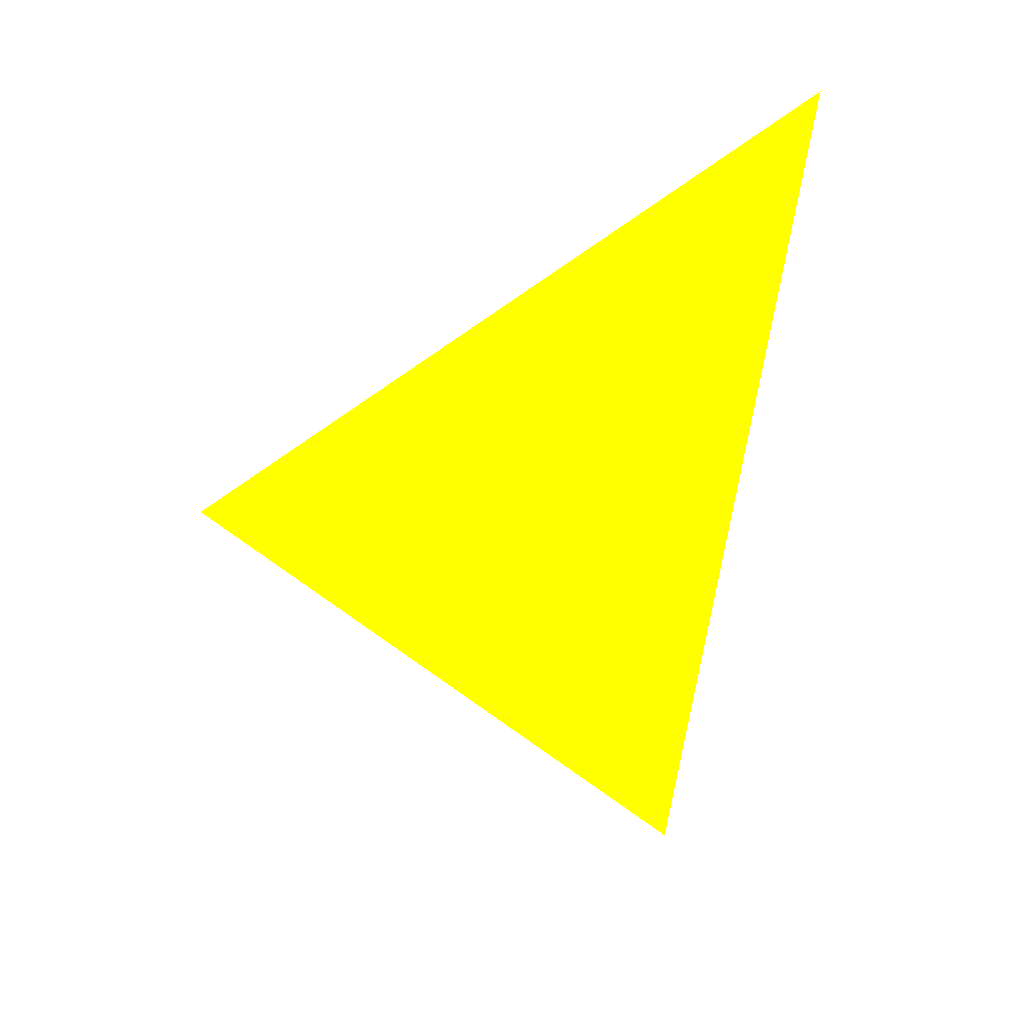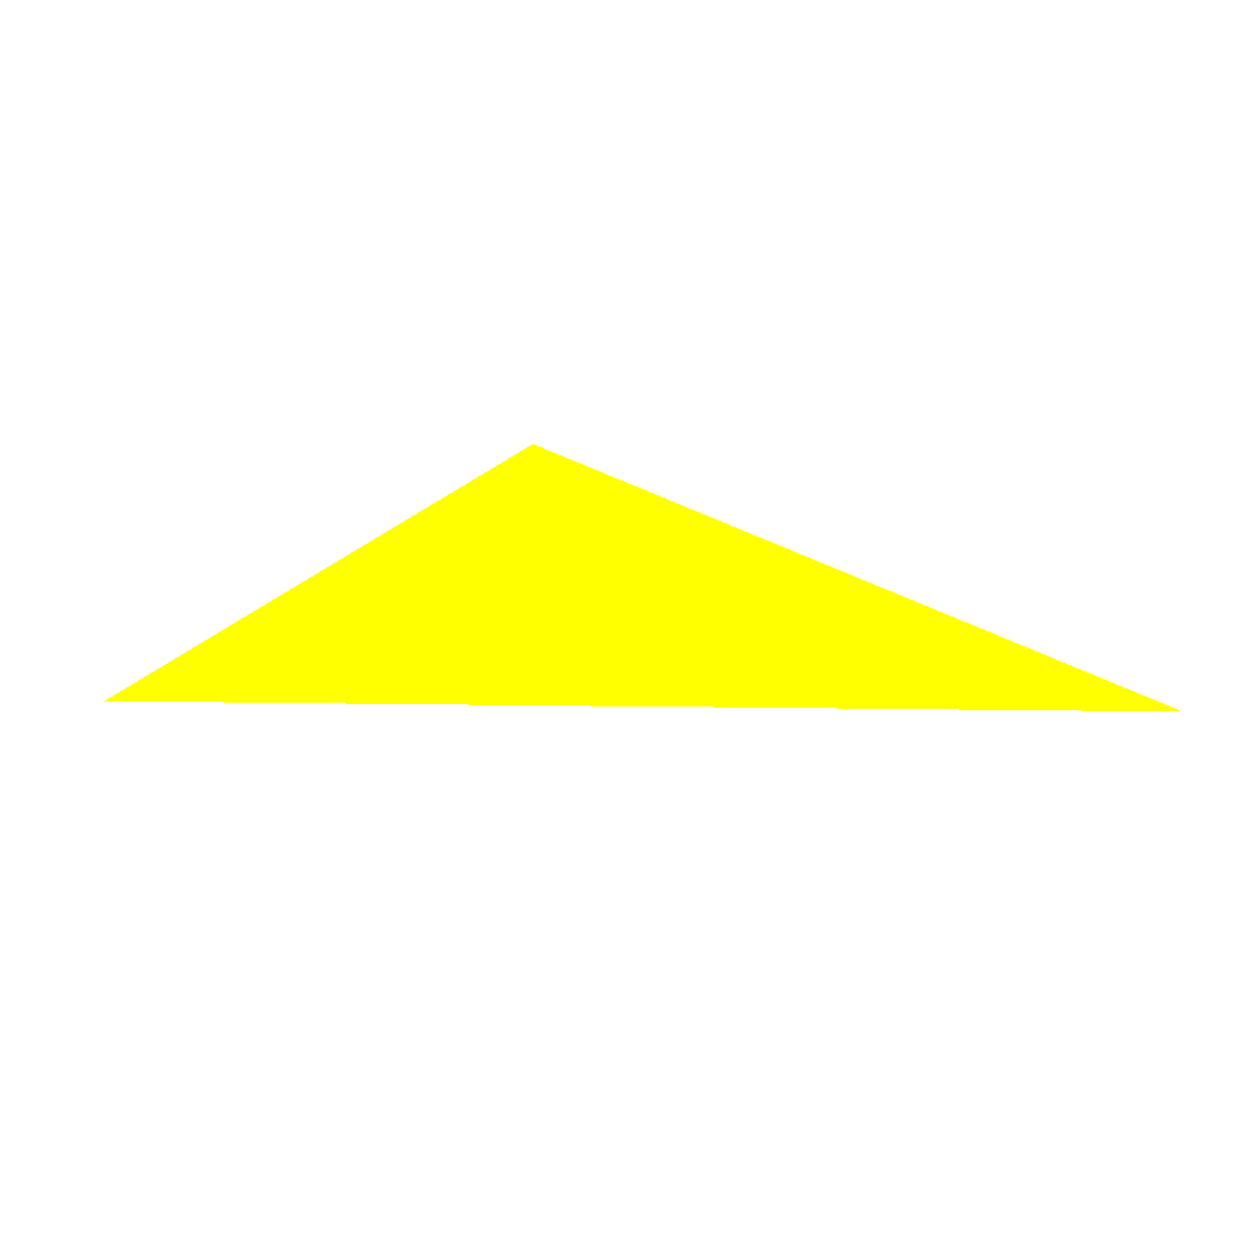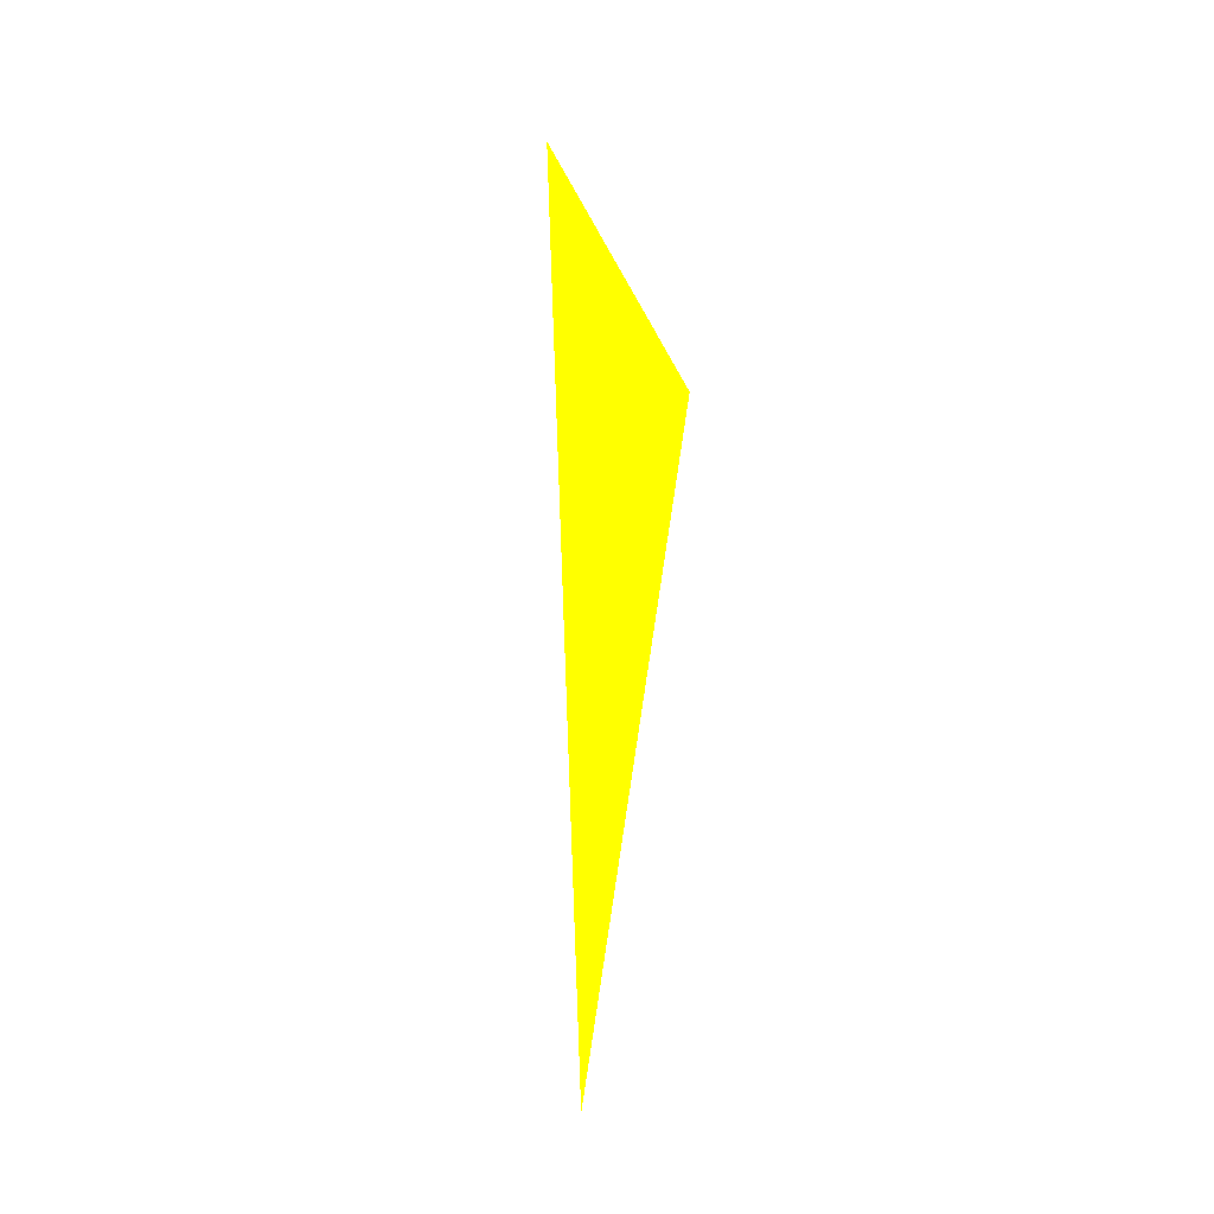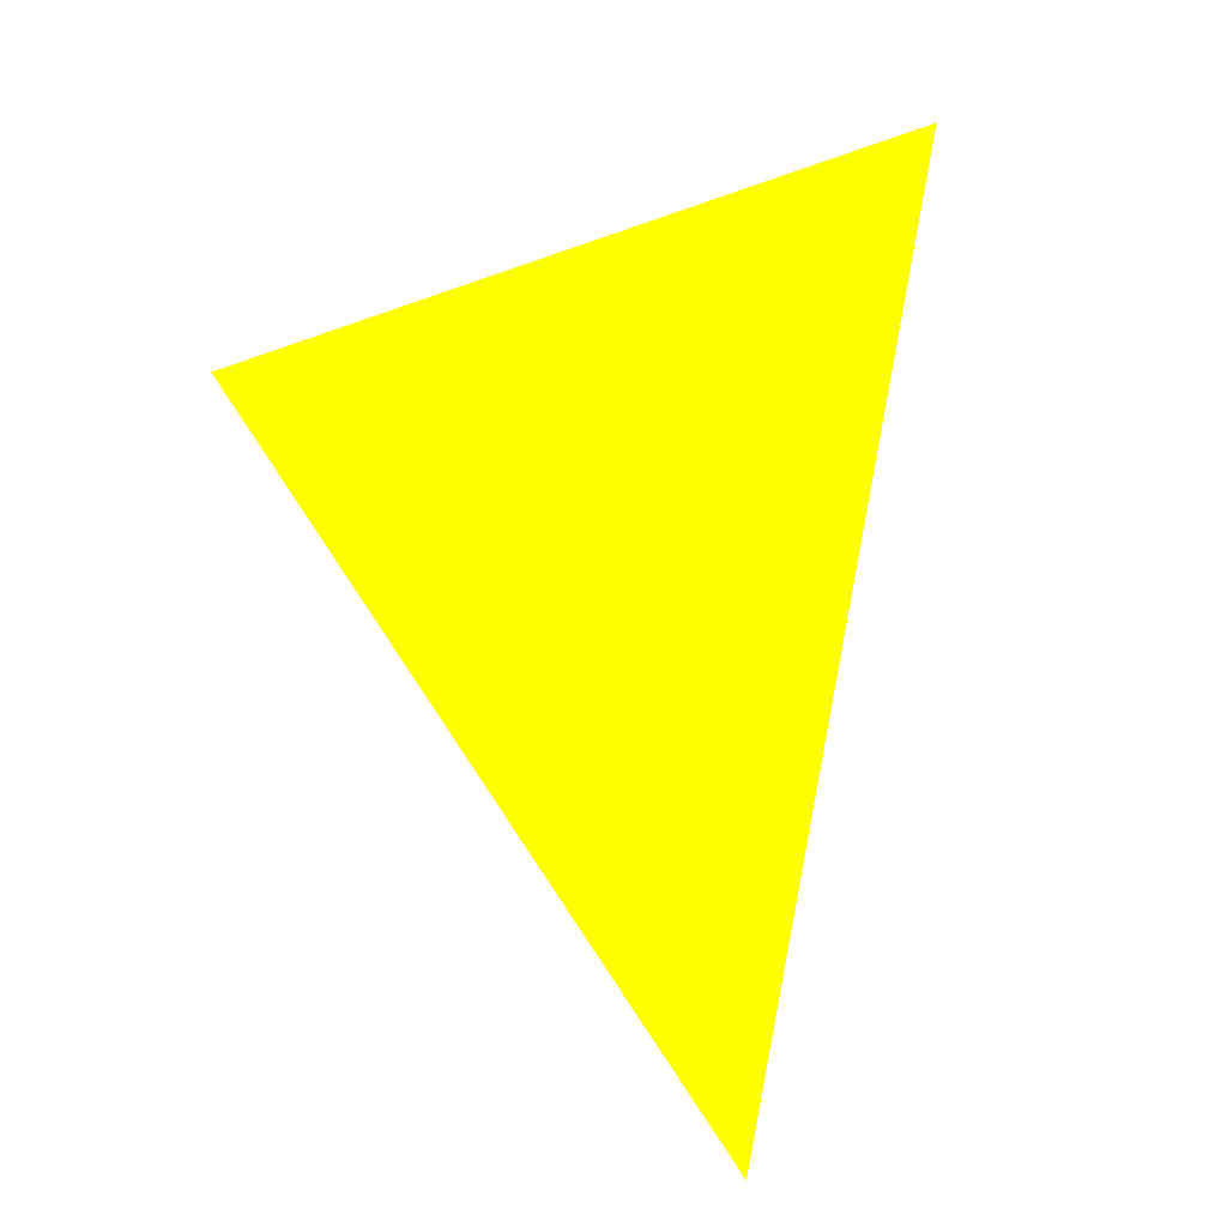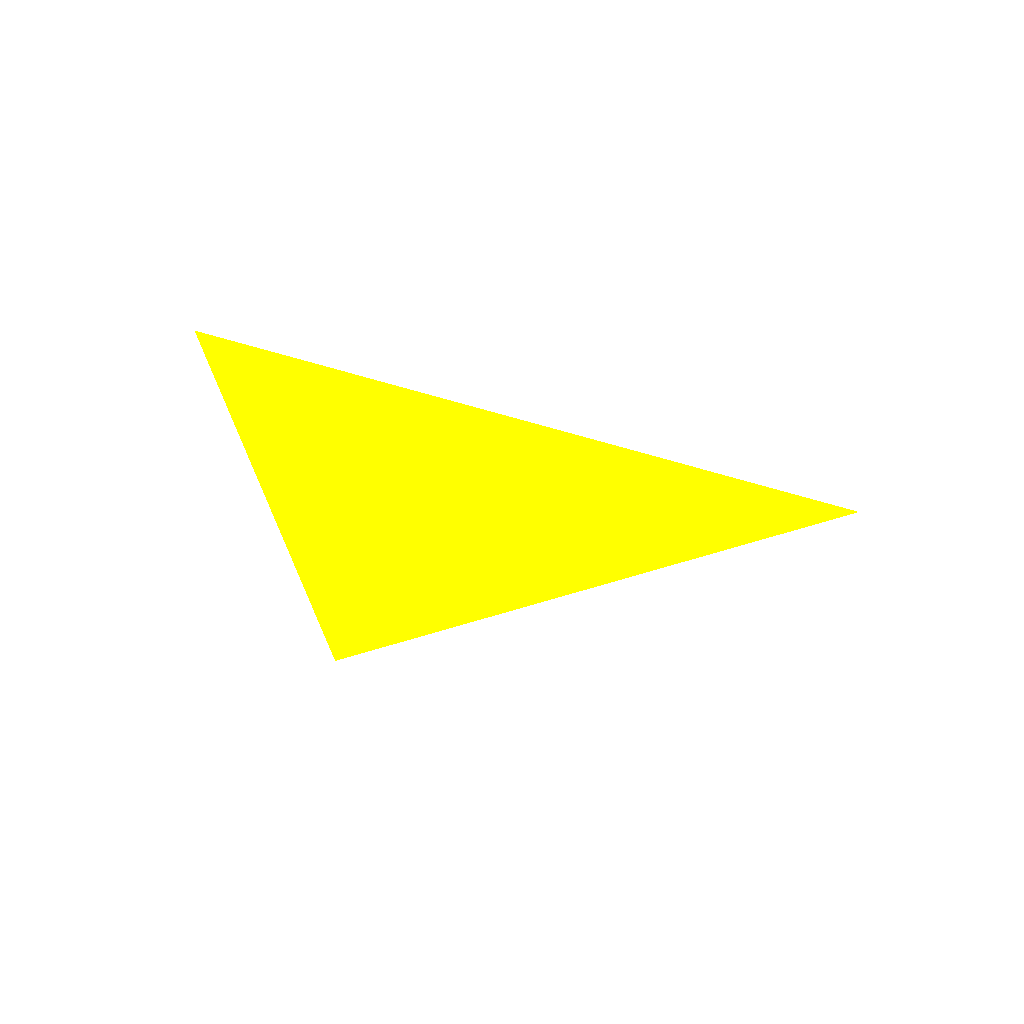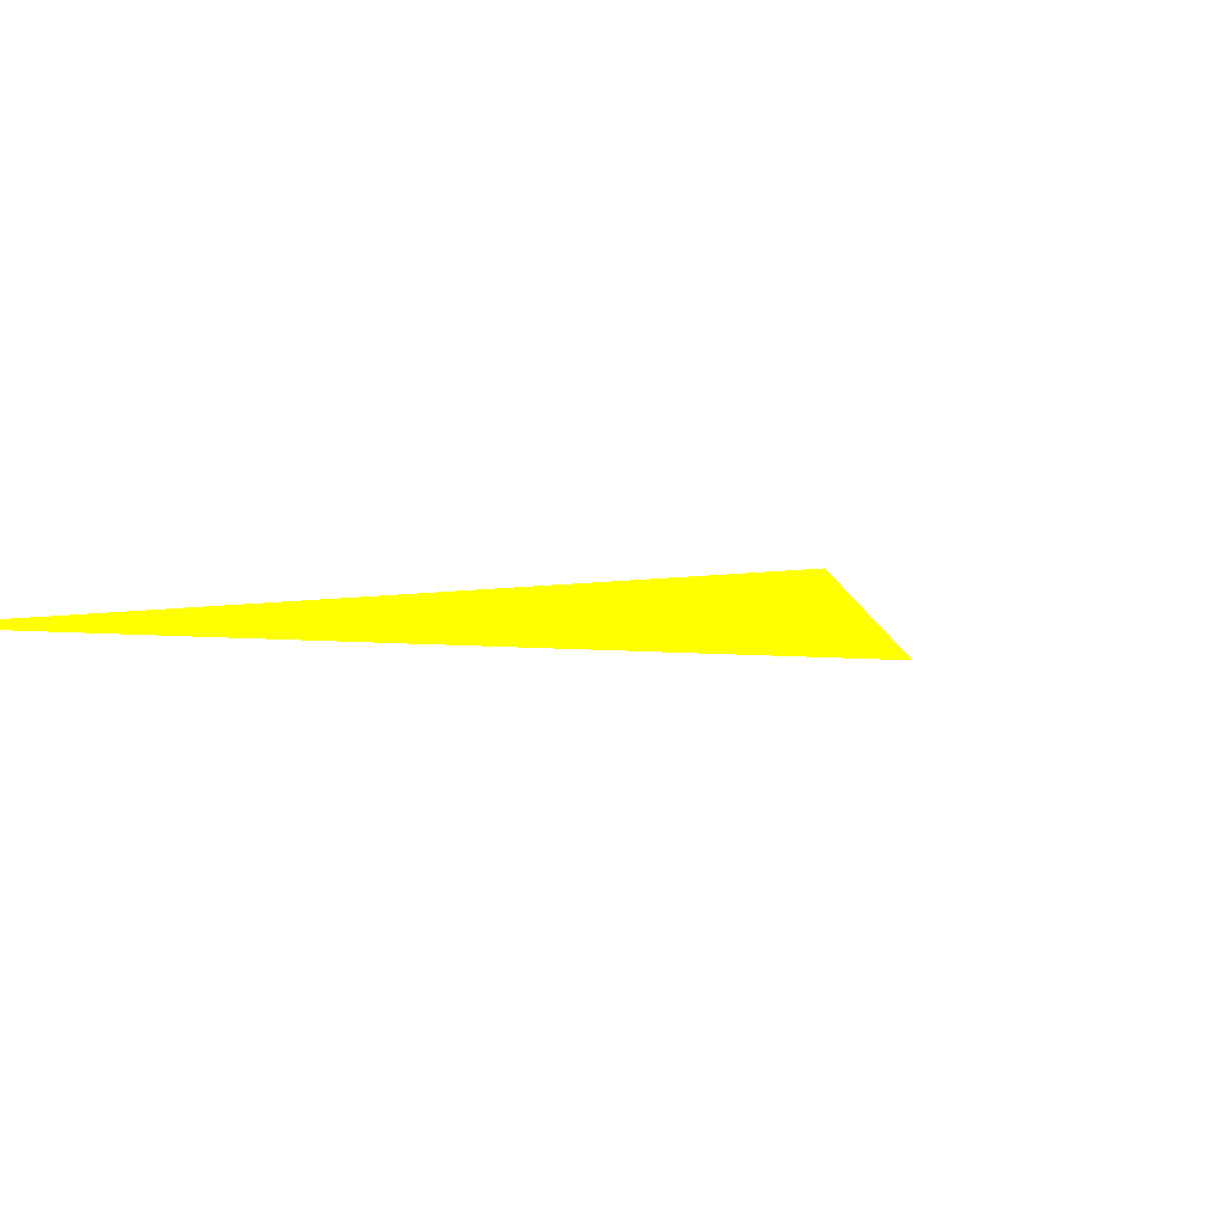
<metadata>
{"format":"obj","ext":"obj","renderer":"f3d","projection":"perspective","resolution":1024,"background":"white","views":[{"elev":-42.0,"azim":26.9,"up":"+Y"},{"elev":18.9,"azim":-47.7,"up":"+Z"},{"elev":1.2,"azim":-98.9,"up":"+Y"},{"elev":-3.5,"azim":-37.4,"up":"+Y"},{"elev":-70.6,"azim":169.9,"up":"+Y"},{"elev":5.8,"azim":-139.6,"up":"+Z"}]}
</metadata>
<code>
o geometry_0
v 6.125e+05 5.855e+06 664 1 1 0
v 6.125e+05 5.855e+06 664 1 1 0
v 6.125e+05 5.855e+06 664 1 1 0
f 2 3 1

</code>
